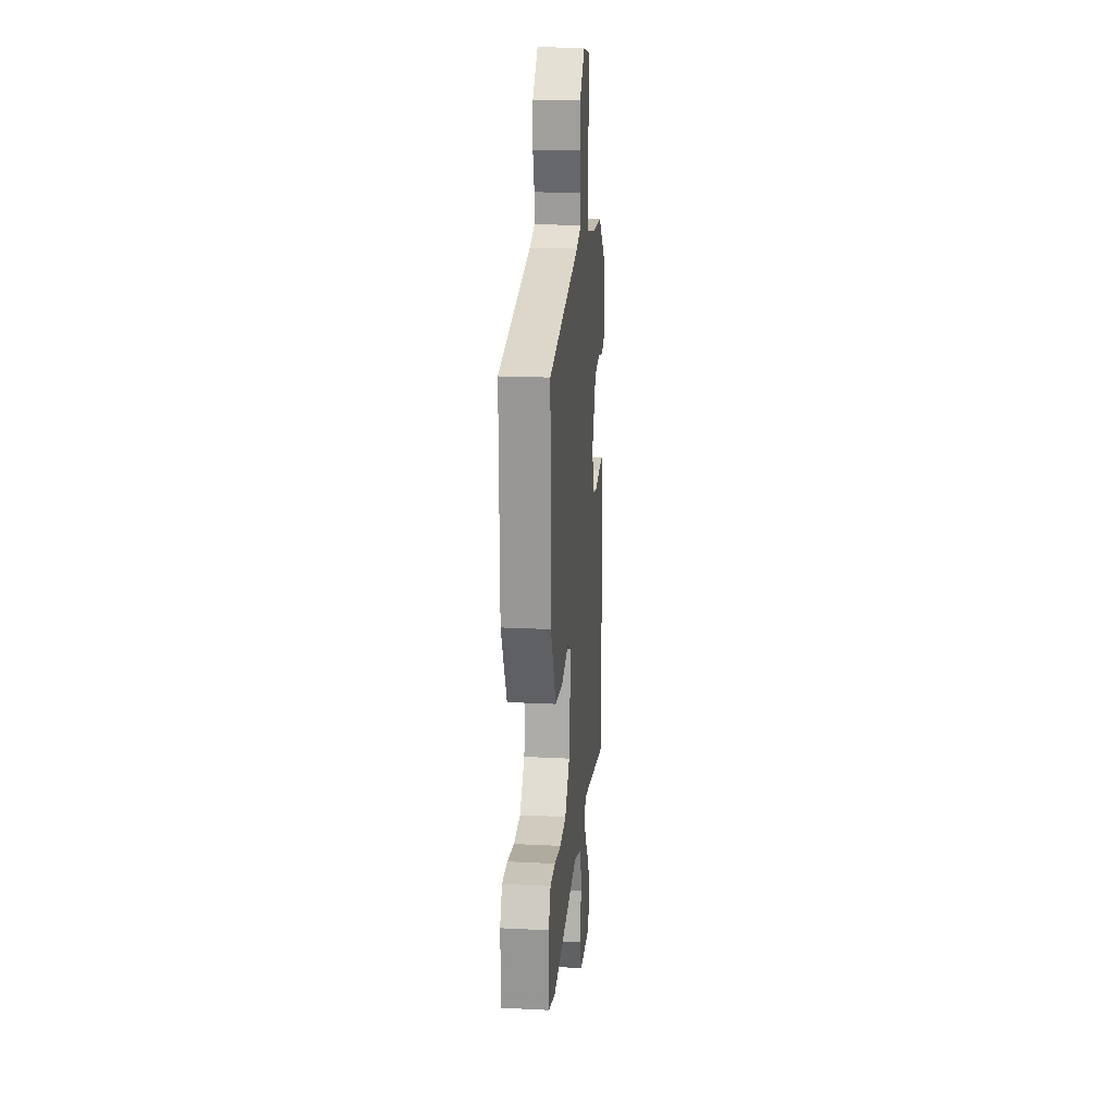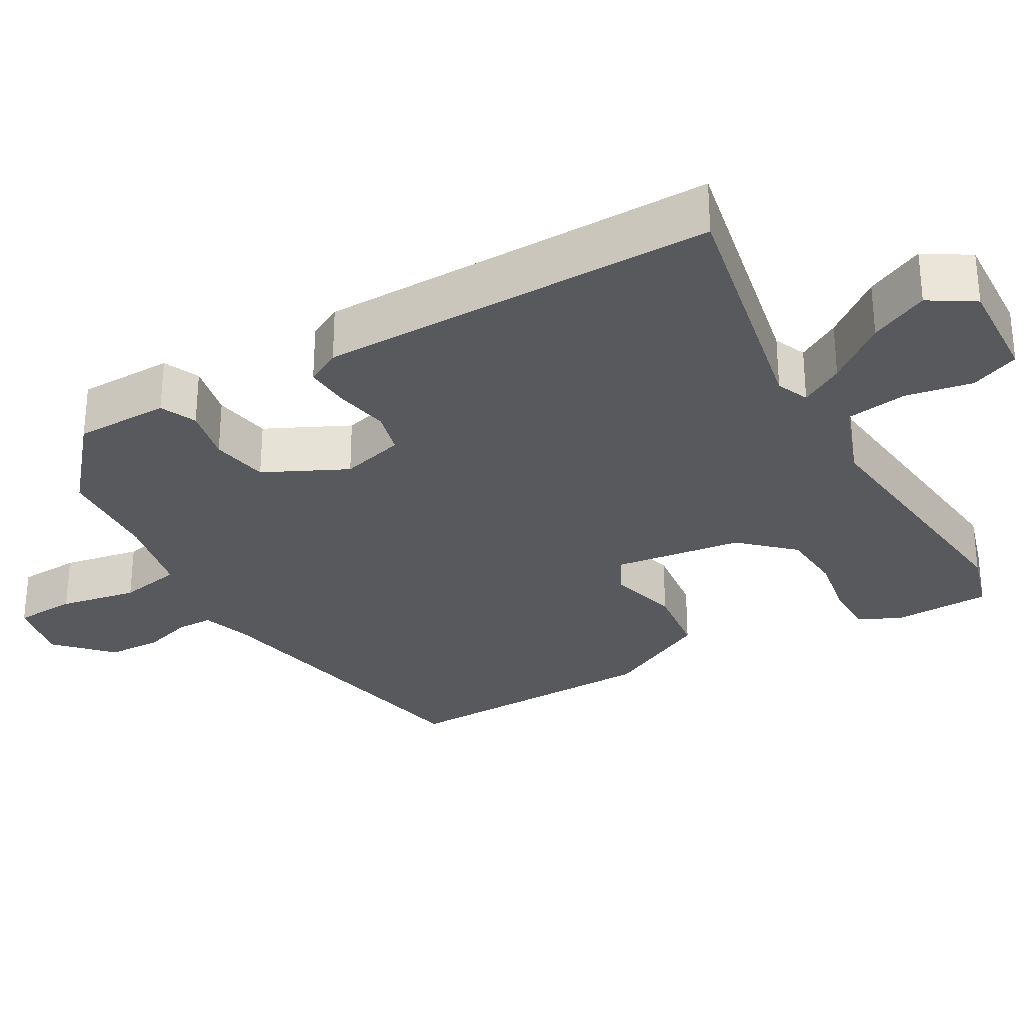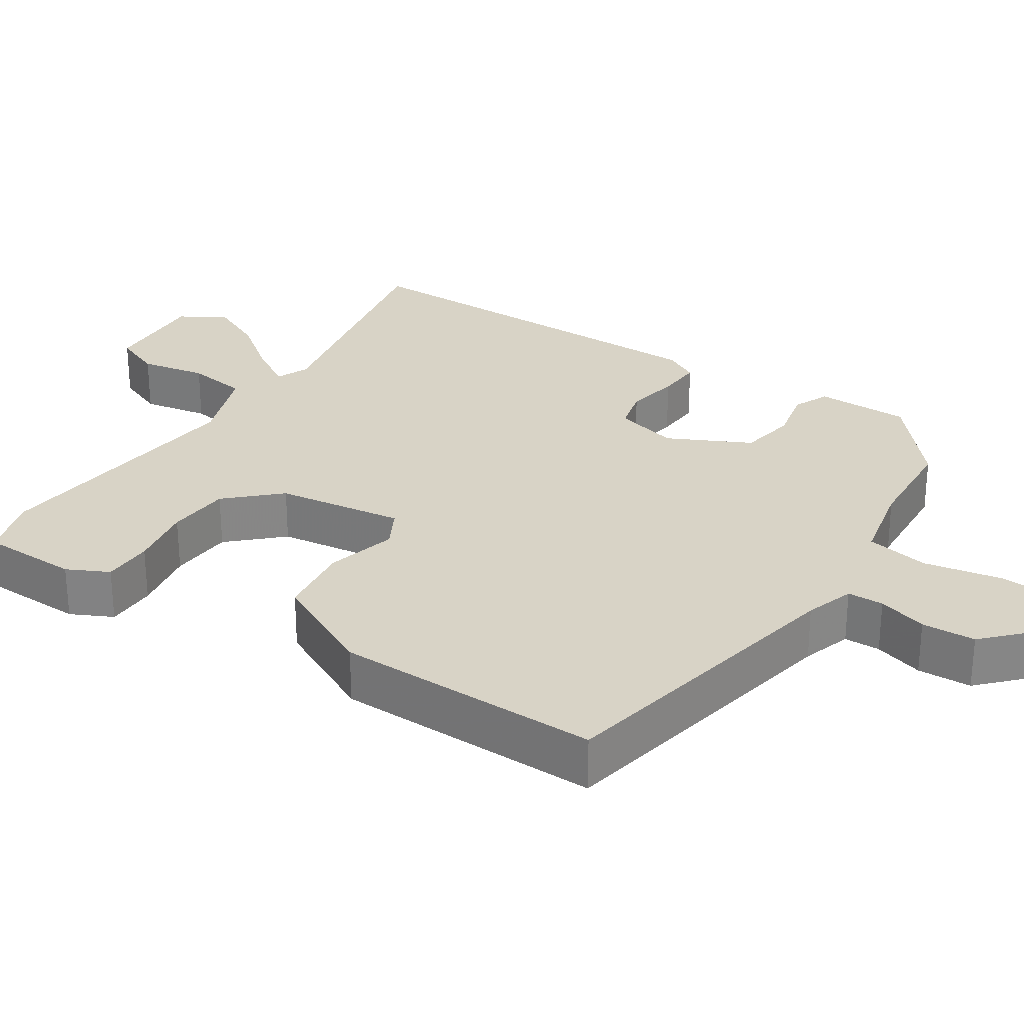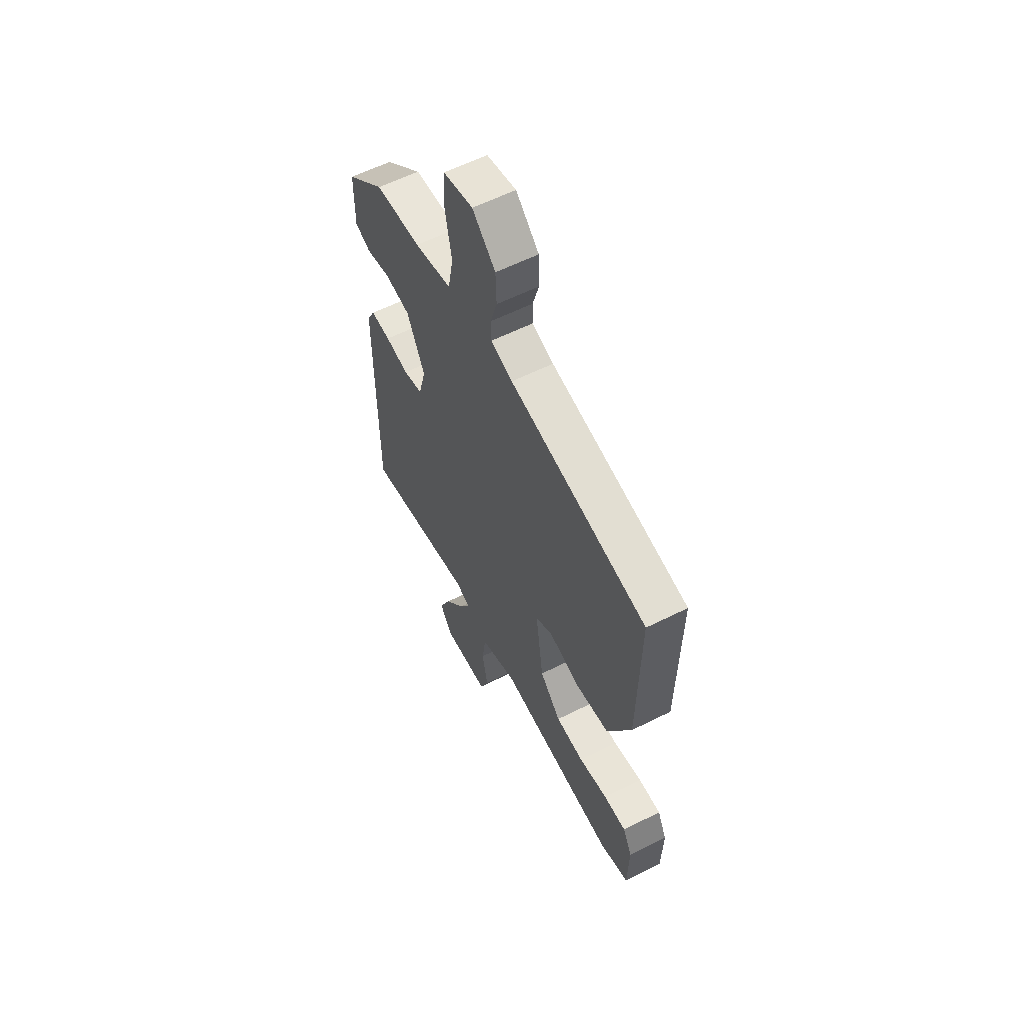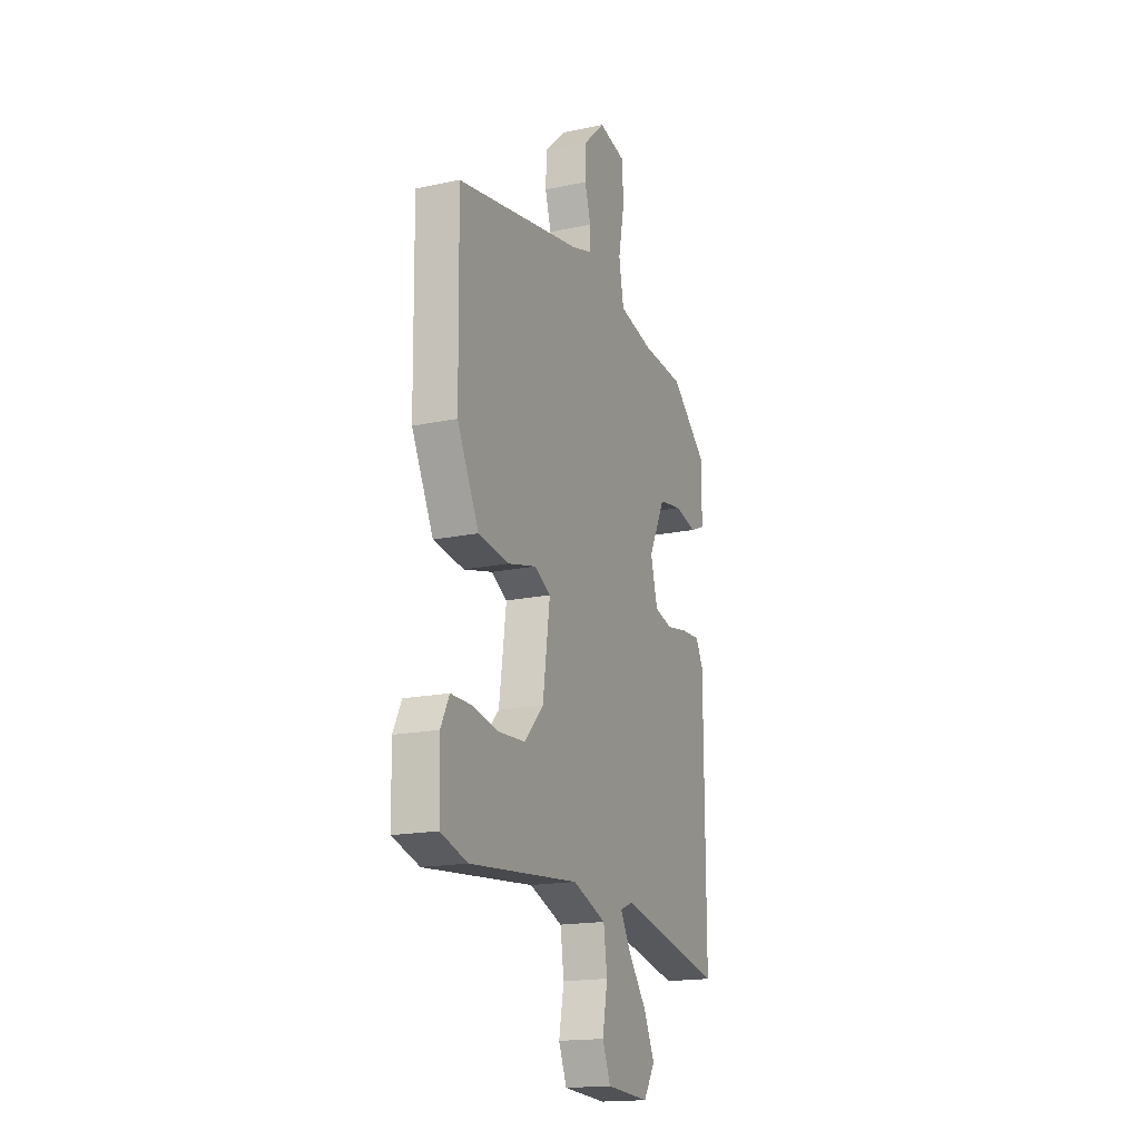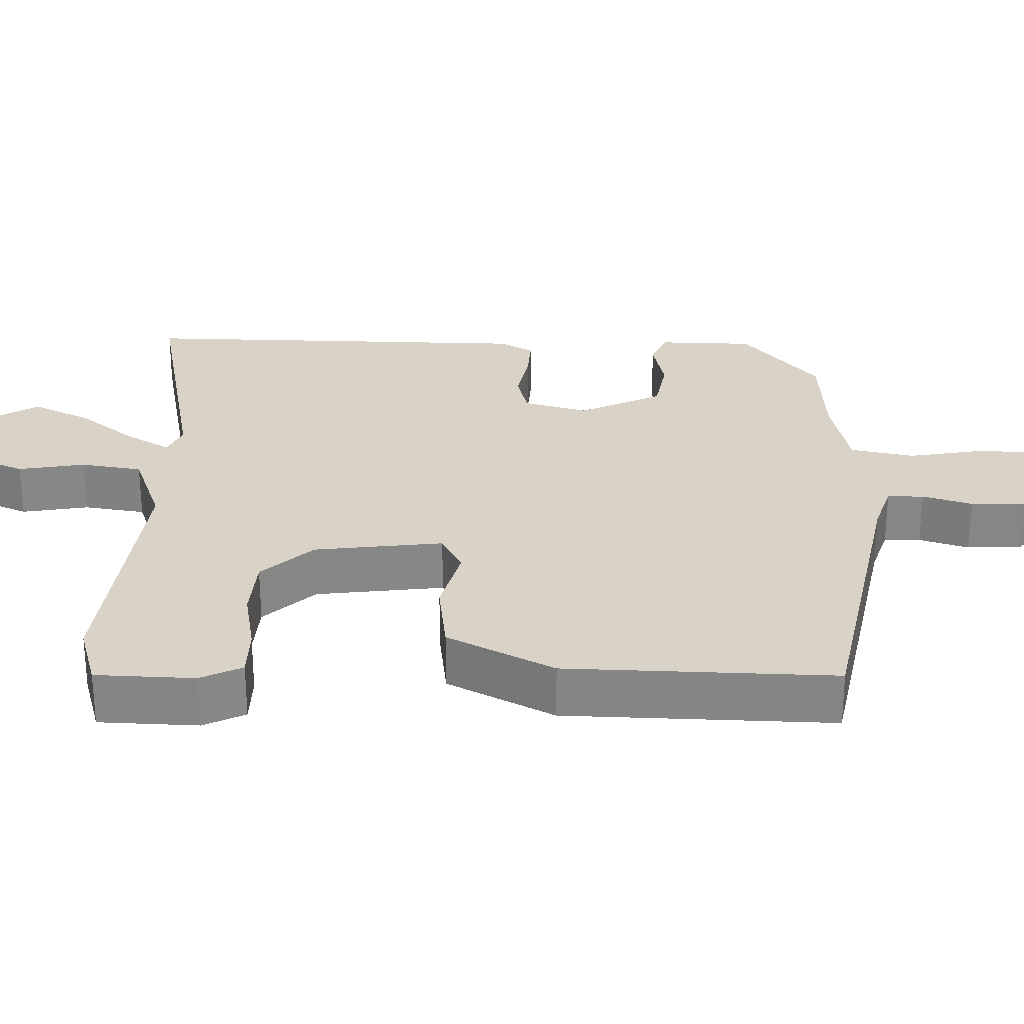
<metadata>
{"format":"obj","ext":"obj","renderer":"f3d","projection":"perspective","resolution":1024,"background":"white","views":[{"elev":20.2,"azim":-84.8,"up":"+Z"},{"elev":-29.7,"azim":120.3,"up":"+Y"},{"elev":28.1,"azim":-56.5,"up":"+Y"},{"elev":59.4,"azim":-117.3,"up":"+Z"},{"elev":-17.5,"azim":-67.3,"up":"+Z"},{"elev":27.9,"azim":-88.0,"up":"+Y"}]}
</metadata>
<code>
v 0.403 0.07 0.473
v 0.523 0.07 0.37
v 0.524 0.07 0.242
v 0.475 0.07 0.221
v 0.4 0.07 0.238
v 0.322 0.07 0.225
v 0.267 0.07 0.114
v 0.29 0.07 0.027
v 0.35 0.07 0.011
v 0.423 0.07 0.024
v 0.485 0.07 0.027
v 0.51 0.07 -0.02
v 0.512 0.07 -0.555
v 0.164 0.07 -0.481
v 0.12 0.07 -0.499
v 0.154 0.07 -0.558
v 0.215 0.07 -0.637
v 0.252 0.07 -0.716
v 0.214 0.07 -0.776
v 0.07 0.07 -0.767
v 0.043 0.07 -0.701
v 0.06 0.07 -0.611
v 0.048 0.07 -0.528
v -0.064 0.07 -0.486
v -0.43 0.07 -0.521
v -0.519 0.07 -0.494
v -0.522 0.07 -0.361
v -0.494 0.07 -0.305
v -0.425 0.07 -0.305
v -0.336 0.07 -0.322
v -0.249 0.07 -0.317
v -0.184 0.07 -0.249
v -0.16 0.07 -0.076
v -0.213 0.07 -0.047
v -0.309 0.07 -0.071
v -0.411 0.07 -0.057
v -0.483 0.07 0.087
v -0.488 0.07 0.448
v -0.066 0.07 0.527
v 0.001 0.07 0.548
v 0.002 0.07 0.597
v -0.018 0.07 0.664
v -0.015 0.07 0.737
v 0.056 0.07 0.804
v 0.147 0.07 0.784
v 0.151 0.07 0.7
v 0.131 0.07 0.595
v 0.147 0.07 0.509
v 0.262 0.07 0.483
v 0.403 0 0.473
v 0.523 0 0.37
v 0.524 0 0.242
v 0.475 0 0.221
v 0.4 0 0.238
v 0.322 0 0.225
v 0.267 0 0.114
v 0.29 0 0.027
v 0.35 0 0.011
v 0.423 0 0.024
v 0.485 0 0.027
v 0.51 0 -0.02
v 0.512 0 -0.555
v 0.164 0 -0.481
v 0.12 0 -0.499
v 0.154 0 -0.558
v 0.215 0 -0.637
v 0.252 0 -0.716
v 0.214 0 -0.776
v 0.07 0 -0.767
v 0.043 0 -0.701
v 0.06 0 -0.611
v 0.048 0 -0.528
v -0.064 0 -0.486
v -0.43 0 -0.521
v -0.519 0 -0.494
v -0.522 0 -0.361
v -0.494 0 -0.305
v -0.425 0 -0.305
v -0.336 0 -0.322
v -0.249 0 -0.317
v -0.184 0 -0.249
v -0.16 0 -0.076
v -0.213 0 -0.047
v -0.309 0 -0.071
v -0.411 0 -0.057
v -0.483 0 0.087
v -0.488 0 0.448
v -0.066 0 0.527
v 0.001 0 0.548
v 0.002 0 0.597
v -0.018 0 0.664
v -0.015 0 0.737
v 0.056 0 0.804
v 0.147 0 0.784
v 0.151 0 0.7
v 0.131 0 0.595
v 0.147 0 0.509
v 0.262 0 0.483
f 44 45 46 47
f 44 47 48
f 41 42 43 44
f 40 41 44 48
f 39 40 48
f 38 39 48 49
f 34 35 36 37
f 34 37 38 49
f 27 28 29 30
f 27 30 31
f 24 25 26 27
f 24 27 31
f 23 24 31 32
f 19 20 21 22
f 19 22 23
f 16 17 18 19
f 15 16 19 23
f 14 15 23 32
f 9 10 11 12
f 9 12 13 14
f 2 3 4 5
f 2 5 6
f 1 2 6
f 33 34 49 1
f 8 9 14 32
f 7 8 32 33
f 1 6 7 33
f 96 95 94 93
f 97 96 93
f 93 92 91 90
f 97 93 90 89
f 97 89 88
f 98 97 88 87
f 86 85 84 83
f 98 87 86 83
f 79 78 77 76
f 80 79 76
f 76 75 74 73
f 80 76 73
f 81 80 73 72
f 71 70 69 68
f 72 71 68
f 68 67 66 65
f 72 68 65 64
f 81 72 64 63
f 61 60 59 58
f 63 62 61 58
f 54 53 52 51
f 55 54 51
f 55 51 50
f 50 98 83 82
f 81 63 58 57
f 82 81 57 56
f 82 56 55 50
f 1 50 51 2
f 2 51 52 3
f 3 52 53 4
f 4 53 54 5
f 5 54 55 6
f 6 55 56 7
f 7 56 57 8
f 8 57 58 9
f 9 58 59 10
f 10 59 60 11
f 11 60 61 12
f 12 61 62 13
f 13 62 63 14
f 14 63 64 15
f 15 64 65 16
f 16 65 66 17
f 17 66 67 18
f 18 67 68 19
f 19 68 69 20
f 20 69 70 21
f 21 70 71 22
f 22 71 72 23
f 23 72 73 24
f 24 73 74 25
f 25 74 75 26
f 26 75 76 27
f 27 76 77 28
f 28 77 78 29
f 29 78 79 30
f 30 79 80 31
f 31 80 81 32
f 32 81 82 33
f 33 82 83 34
f 34 83 84 35
f 35 84 85 36
f 36 85 86 37
f 37 86 87 38
f 38 87 88 39
f 39 88 89 40
f 40 89 90 41
f 41 90 91 42
f 42 91 92 43
f 43 92 93 44
f 44 93 94 45
f 45 94 95 46
f 46 95 96 47
f 47 96 97 48
f 48 97 98 49
f 49 98 50 1

</code>
